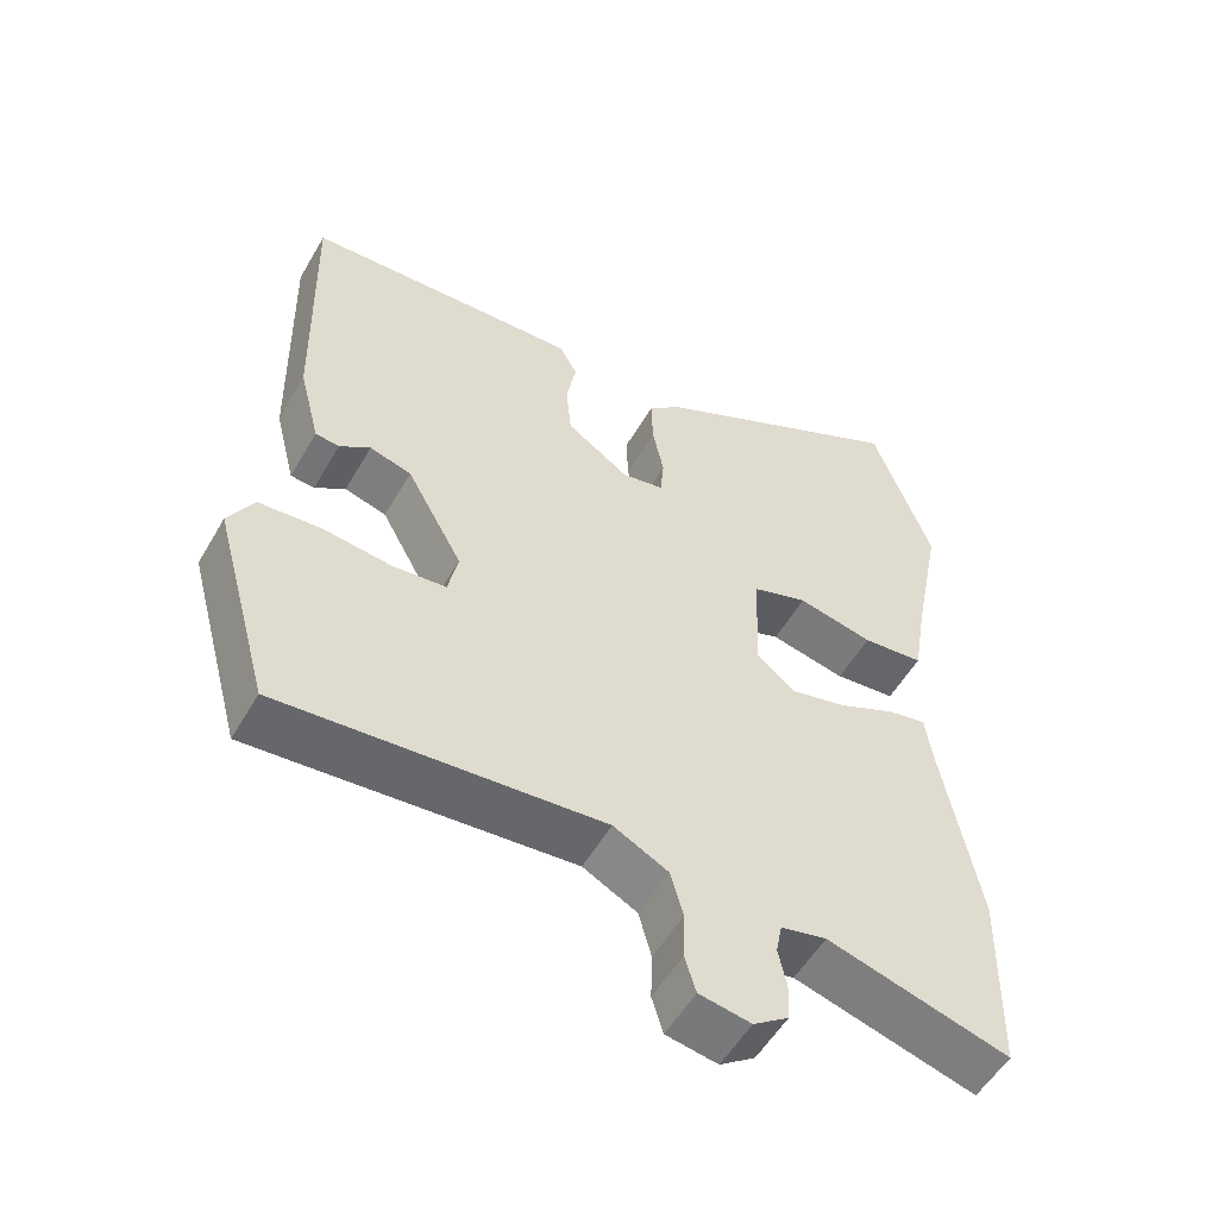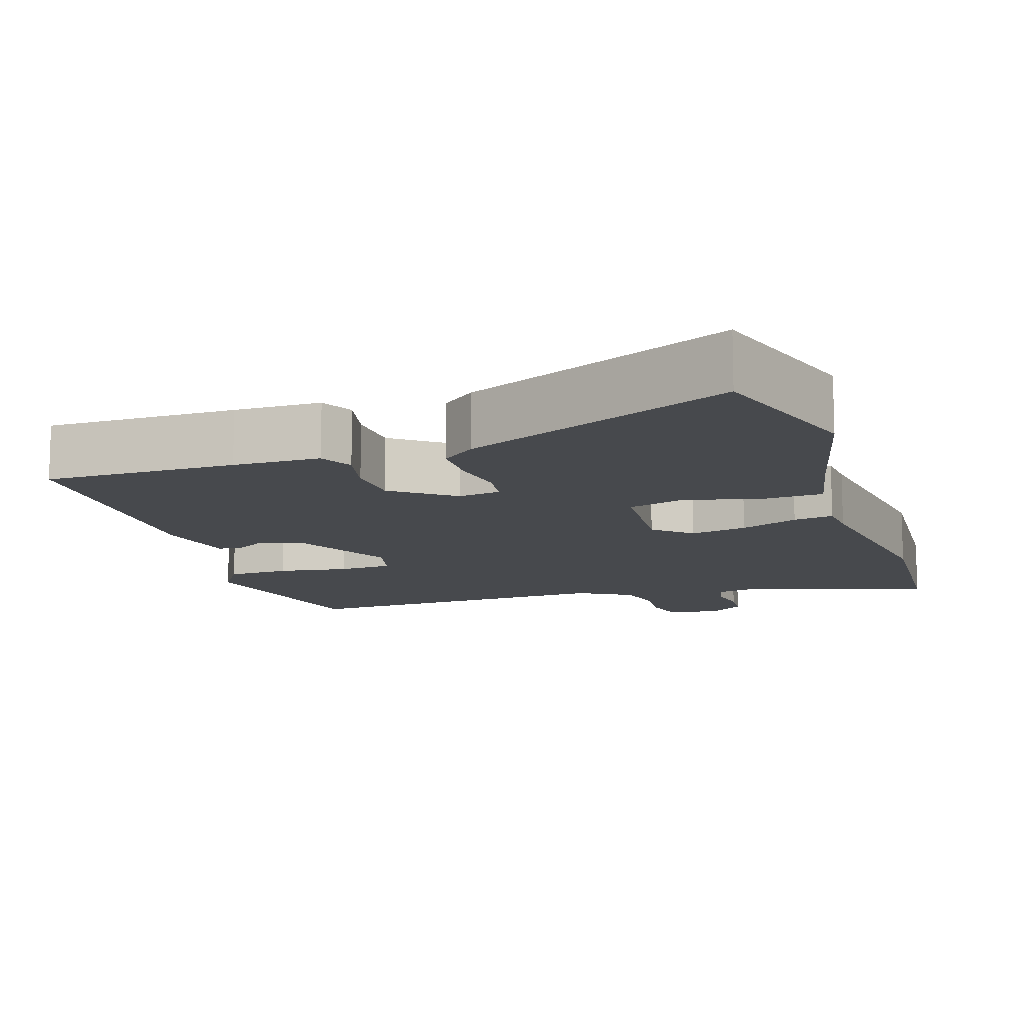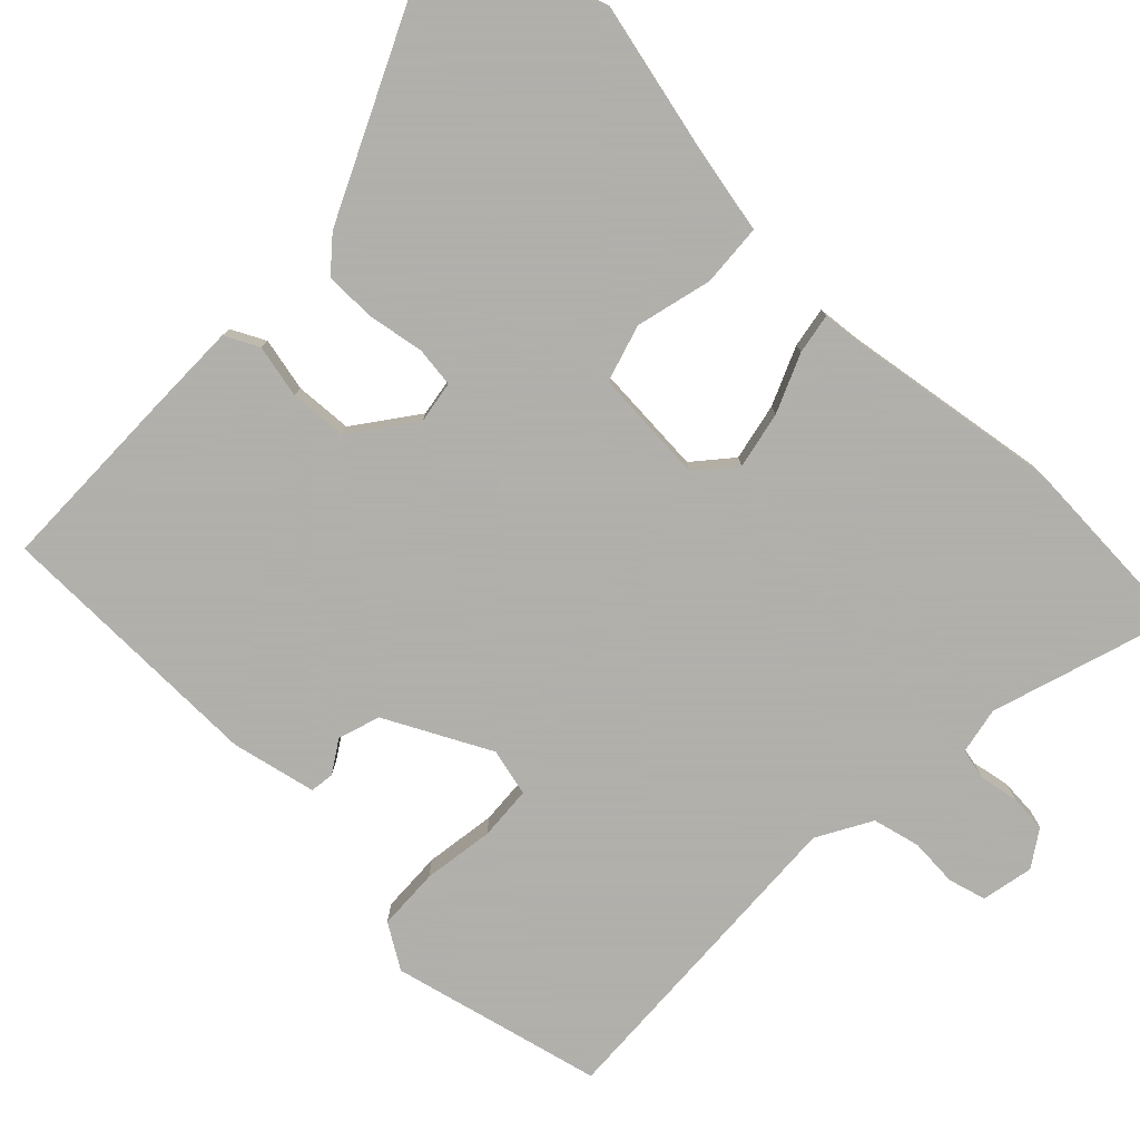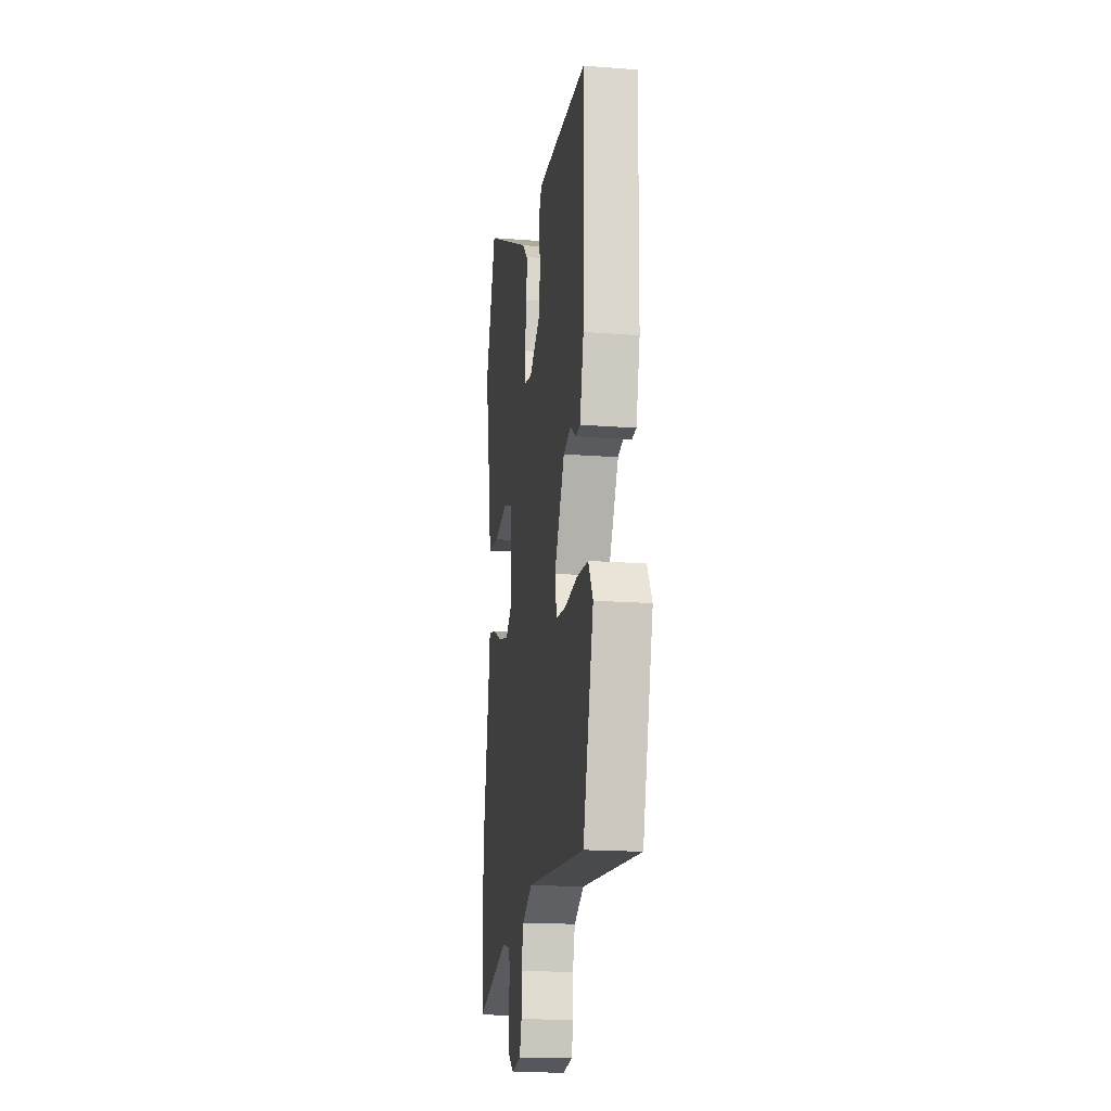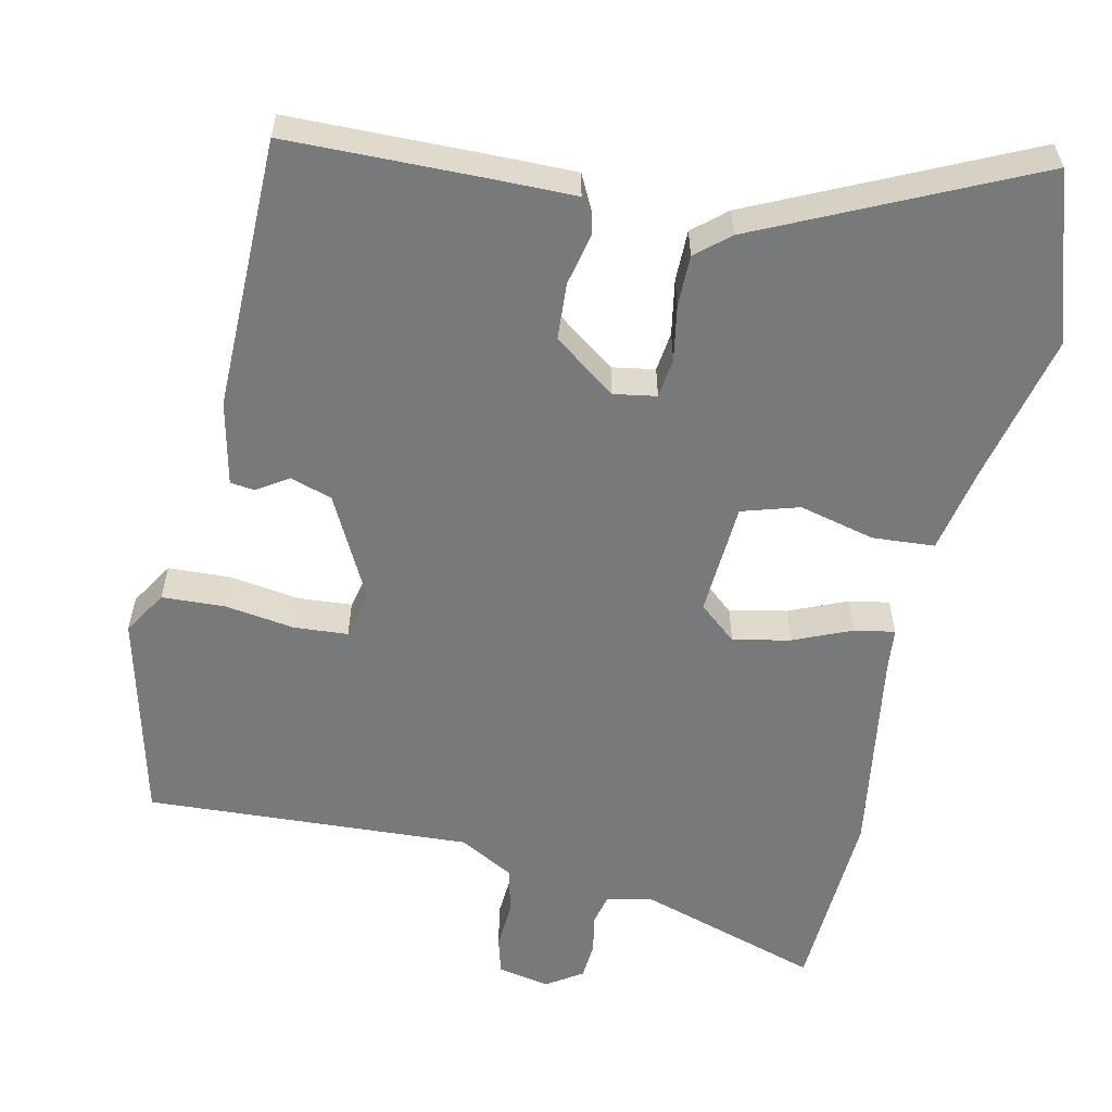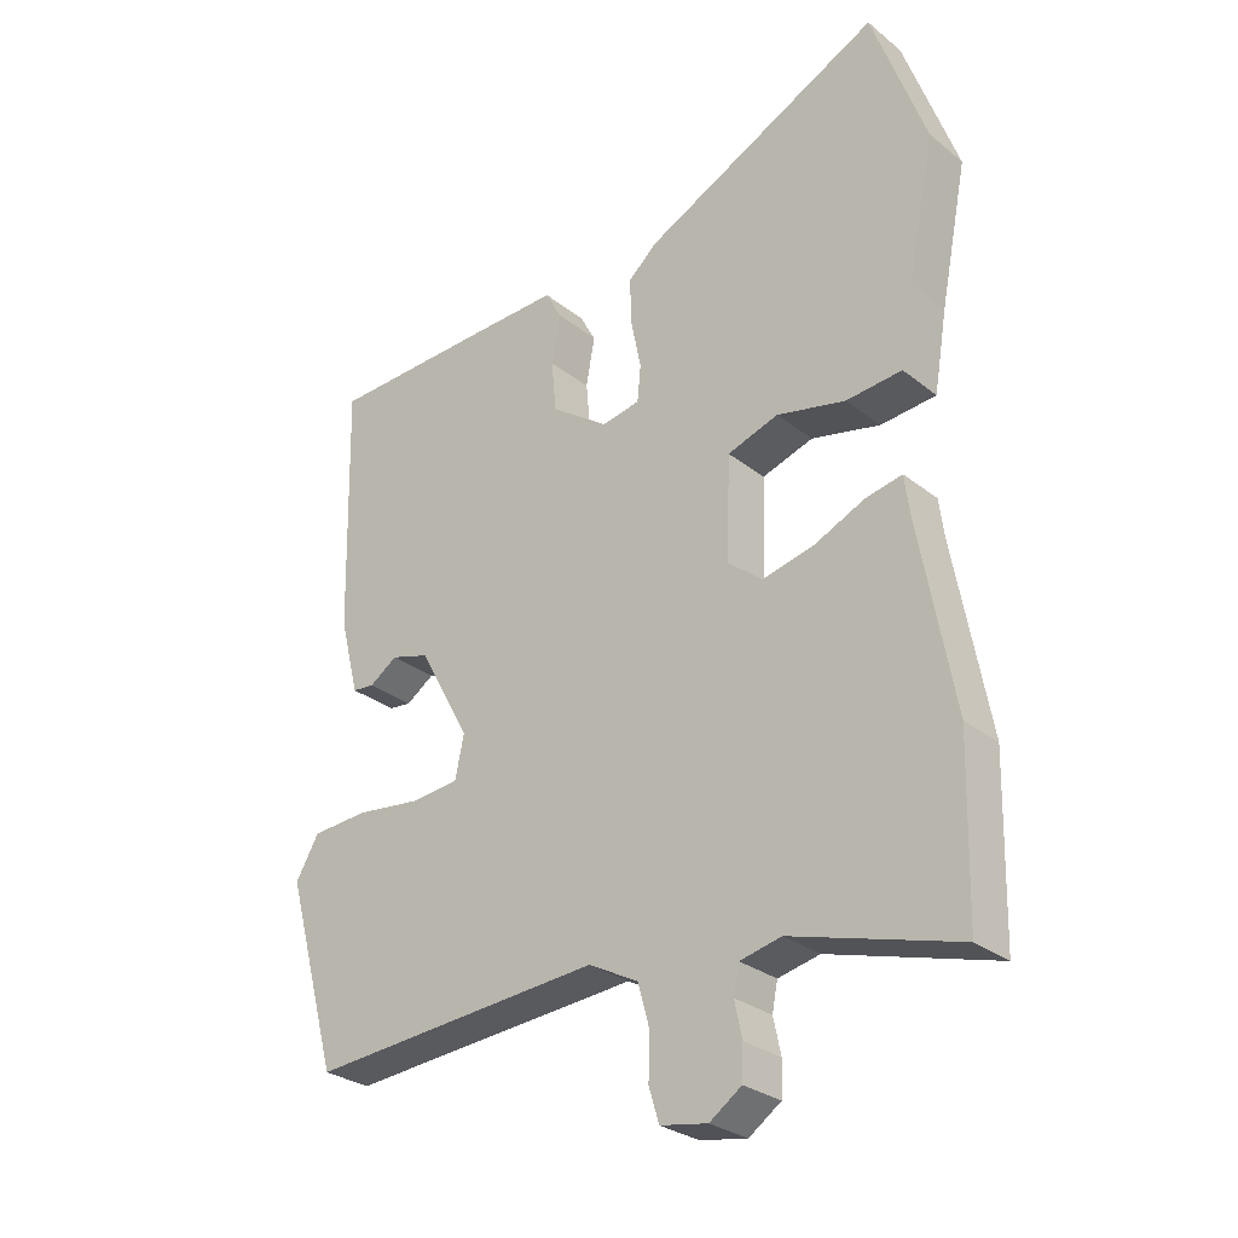
<metadata>
{"format":"obj","ext":"obj","renderer":"f3d","projection":"perspective","resolution":1024,"background":"white","views":[{"elev":-54.1,"azim":-29.6,"up":"+Z"},{"elev":-12.2,"azim":15.6,"up":"+Y"},{"elev":-78.4,"azim":44.1,"up":"+Y"},{"elev":-17.9,"azim":-98.6,"up":"+Z"},{"elev":-57.7,"azim":-14.0,"up":"+Y"},{"elev":-28.4,"azim":40.2,"up":"+Z"}]}
</metadata>
<code>
v 0.504 0.07 -0.323
v 0.498 0.07 -0.575
v 0.255 0.07 -0.506
v 0.194 0.07 -0.52
v 0.186 0.07 -0.561
v 0.197 0.07 -0.613
v 0.195 0.07 -0.662
v 0.148 0.07 -0.695
v 0.079 0.07 -0.683
v 0.064 0.07 -0.634
v 0.066 0.07 -0.57
v 0.049 0.07 -0.508
v -0.024 0.07 -0.47
v -0.454 0.07 -0.505
v -0.53 0.07 -0.229
v -0.496 0.07 -0.17
v -0.414 0.07 -0.164
v -0.32 0.07 -0.175
v -0.249 0.07 -0.168
v -0.236 0.07 -0.105
v -0.311 0.07 0.031
v -0.367 0.07 0.047
v -0.408 0.07 0.019
v -0.44 0.07 0.022
v -0.468 0.07 0.133
v -0.476 0.07 0.495
v -0.222 0.07 0.506
v -0.106 0.07 0.51
v -0.082 0.07 0.466
v -0.095 0.07 0.395
v -0.088 0.07 0.32
v -0.004 0.07 0.262
v 0.052 0.07 0.273
v 0.057 0.07 0.326
v 0.042 0.07 0.399
v 0.04 0.07 0.467
v 0.083 0.07 0.506
v 0.434 0.07 0.683
v 0.513 0.07 0.464
v 0.473 0.07 0.262
v 0.454 0.07 0.148
v 0.372 0.07 0.14
v 0.271 0.07 0.162
v 0.196 0.07 0.137
v 0.191 0.07 -0.014
v 0.242 0.07 -0.055
v 0.317 0.07 -0.037
v 0.393 0.07 -0.002
v 0.446 0.07 0.009
v 0.453 0.07 -0.046
v 0.504 0 -0.323
v 0.498 0 -0.575
v 0.255 0 -0.506
v 0.194 0 -0.52
v 0.186 0 -0.561
v 0.197 0 -0.613
v 0.195 0 -0.662
v 0.148 0 -0.695
v 0.079 0 -0.683
v 0.064 0 -0.634
v 0.066 0 -0.57
v 0.049 0 -0.508
v -0.024 0 -0.47
v -0.454 0 -0.505
v -0.53 0 -0.229
v -0.496 0 -0.17
v -0.414 0 -0.164
v -0.32 0 -0.175
v -0.249 0 -0.168
v -0.236 0 -0.105
v -0.311 0 0.031
v -0.367 0 0.047
v -0.408 0 0.019
v -0.44 0 0.022
v -0.468 0 0.133
v -0.476 0 0.495
v -0.222 0 0.506
v -0.106 0 0.51
v -0.082 0 0.466
v -0.095 0 0.395
v -0.088 0 0.32
v -0.004 0 0.262
v 0.052 0 0.273
v 0.057 0 0.326
v 0.042 0 0.399
v 0.04 0 0.467
v 0.083 0 0.506
v 0.434 0 0.683
v 0.513 0 0.464
v 0.473 0 0.262
v 0.454 0 0.148
v 0.372 0 0.14
v 0.271 0 0.162
v 0.196 0 0.137
v 0.191 0 -0.014
v 0.242 0 -0.055
v 0.317 0 -0.037
v 0.393 0 -0.002
v 0.446 0 0.009
v 0.453 0 -0.046
f 47 48 49 50
f 1 2 3
f 50 1 3
f 47 50 3
f 46 47 3
f 45 46 3 4
f 40 41 42 43
f 40 43 44
f 39 40 44
f 38 39 44
f 37 38 44
f 36 37 44
f 35 36 44
f 34 35 44
f 33 34 44 45
f 28 29 30
f 27 28 30
f 26 27 30
f 25 26 30
f 24 25 30
f 23 24 30
f 22 23 30
f 21 22 30 31
f 20 21 31 32
f 16 17 18
f 15 16 18
f 14 15 18
f 13 14 18
f 12 13 18 19
f 9 10 11
f 8 9 11
f 7 8 11
f 6 7 11
f 5 6 11
f 5 11 12
f 32 33 45
f 20 32 45
f 19 20 45
f 12 19 45
f 5 12 45
f 4 5 45
f 100 99 98 97
f 53 52 51
f 53 51 100
f 53 100 97
f 53 97 96
f 54 53 96 95
f 93 92 91 90
f 94 93 90
f 94 90 89
f 94 89 88
f 94 88 87
f 94 87 86
f 94 86 85
f 94 85 84
f 95 94 84 83
f 80 79 78
f 80 78 77
f 80 77 76
f 80 76 75
f 80 75 74
f 80 74 73
f 80 73 72
f 81 80 72 71
f 82 81 71 70
f 68 67 66
f 68 66 65
f 68 65 64
f 68 64 63
f 69 68 63 62
f 61 60 59
f 61 59 58
f 61 58 57
f 61 57 56
f 61 56 55
f 62 61 55
f 95 83 82
f 95 82 70
f 95 70 69
f 95 69 62
f 95 62 55
f 95 55 54
f 1 51 52 2
f 2 52 53 3
f 3 53 54 4
f 4 54 55 5
f 5 55 56 6
f 6 56 57 7
f 7 57 58 8
f 8 58 59 9
f 9 59 60 10
f 10 60 61 11
f 11 61 62 12
f 12 62 63 13
f 13 63 64 14
f 14 64 65 15
f 15 65 66 16
f 16 66 67 17
f 17 67 68 18
f 18 68 69 19
f 19 69 70 20
f 20 70 71 21
f 21 71 72 22
f 22 72 73 23
f 23 73 74 24
f 24 74 75 25
f 25 75 76 26
f 26 76 77 27
f 27 77 78 28
f 28 78 79 29
f 29 79 80 30
f 30 80 81 31
f 31 81 82 32
f 32 82 83 33
f 33 83 84 34
f 34 84 85 35
f 35 85 86 36
f 36 86 87 37
f 37 87 88 38
f 38 88 89 39
f 39 89 90 40
f 40 90 91 41
f 41 91 92 42
f 42 92 93 43
f 43 93 94 44
f 44 94 95 45
f 45 95 96 46
f 46 96 97 47
f 47 97 98 48
f 48 98 99 49
f 49 99 100 50
f 50 100 51 1

</code>
